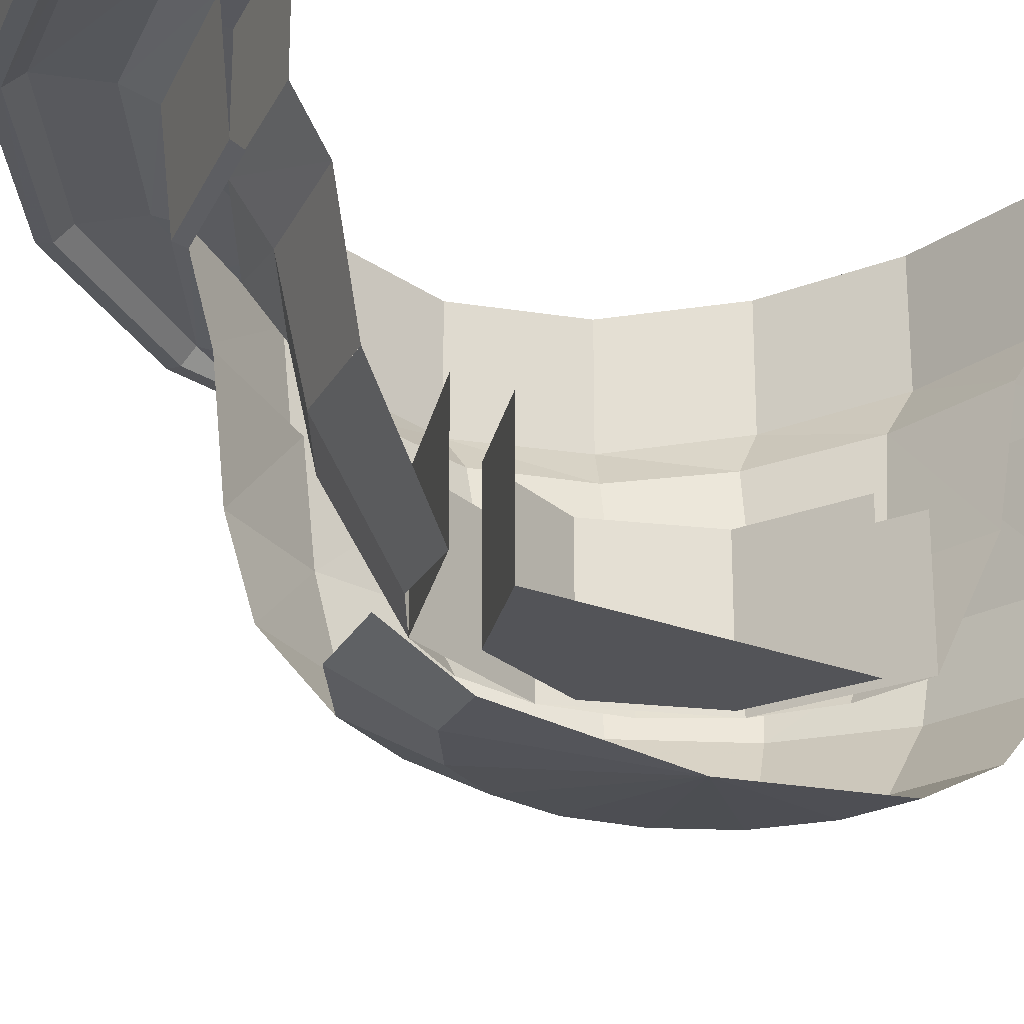
<metadata>
{"format":"obj","ext":"obj","renderer":"f3d","projection":"perspective","resolution":1024,"background":"white","views":[{"elev":-23.6,"azim":-123.6,"up":"+Y"}]}
</metadata>
<code>
v 0.2828 -0.2 -0.2828
v 0 -0.2 -0.4
v 0 -0.45 -0.4
v 0.2828 -0.45 -0.2828
v 0.4 -0.2 0
v 0.2828 -0.2 -0.2828
v 0.2828 -0.45 -0.2828
v 0.4 -0.45 0
v 0.2828 -0.2 0.2828
v 0.4 -0.2 0
v 0.4 -0.45 0
v 0.2828 -0.45 0.2828
v 0 -0.2 0.4
v 0.2828 -0.2 0.2828
v 0.2828 -0.45 0.2828
v 0 -0.45 0.4
v 0 -0.45 -0.4
v 0.1531 -0.45 -0.3696
v 0.2041 -0.2 -0.4927
v 0 -0.2 -0.5333
v 0.1531 -0.45 -0.3696
v 0.2828 -0.45 -0.2828
v 0.3771 -0.2 -0.3771
v 0.2041 -0.2 -0.4927
v 0.2828 -0.45 -0.2828
v 0.3696 -0.45 -0.1531
v 0.4927 -0.2 -0.2041
v 0.3771 -0.2 -0.3771
v 0.3696 -0.45 -0.1531
v 0.4 -0.45 0
v 0.5333 -0.2 0
v 0.4927 -0.2 -0.2041
v 0.4 -0.45 0
v 0.3696 -0.45 0.1531
v 0.4927 -0.2 0.2041
v 0.5333 -0.2 0
v 0.3696 -0.45 0.1531
v 0.2828 -0.45 0.2828
v 0.3771 -0.2 0.3771
v 0.4927 -0.2 0.2041
v 0.2828 -0.45 0.2828
v 0.1531 -0.45 0.3696
v 0.2041 -0.2 0.4927
v 0.3771 -0.2 0.3771
v 0.1531 -0.45 0.3696
v 0 -0.45 0.4
v 0 -0.2 0.5333
v 0.2041 -0.2 0.4927
v 0.2121 -0.2 -0.2121
v 0 -0.2 -0.3
v 0 -0.475 -0.3
v 0.2121 -0.475 -0.2121
v 0.3 -0.2 0
v 0.2121 -0.2 -0.2121
v 0.2121 -0.475 -0.2121
v 0.3 -0.475 0
v 0.2121 -0.2 0.2121
v 0.3 -0.2 0
v 0.3 -0.475 0
v 0.2121 -0.475 0.2121
v 0 -0.2 0.3
v 0.2121 -0.2 0.2121
v 0.2121 -0.475 0.2121
v 0 -0.475 0.3
v 0 -0.475 0
v 0 -0.475 -0.3
v 0.2121 -0.475 -0.2121
v 0 -0.475 0
v 0.2121 -0.475 -0.2121
v 0.3 -0.475 0
v 0 -0.475 0
v 0.3 -0.475 0
v 0.2121 -0.475 0.2121
v 0 -0.475 0
v 0.2121 -0.475 0.2121
v 0 -0.475 0.3
v 0 -0.244 0.688
v 0.2625 -0.2425 0.627
v 0.2575 0.018 0.6505
v 0 0.0265 0.708
v 0.2625 -0.2425 0.627
v 0.4735 -0.0005 0.4935
v 0.2575 0.018 0.6505
v 0.2625 -0.2425 0.627
v 0.47 -0.239 0.469
v 0.4735 -0.0005 0.4935
v 0.47 -0.239 0.469
v 0.6125 -0.021 0.265
v 0.4735 -0.0005 0.4935
v 0.47 -0.239 0.469
v 0.599 -0.2365 0.248
v 0.6125 -0.021 0.265
v 0.659 -0.0305 0
v 0.6125 -0.021 0.265
v 0.599 -0.2365 0.248
v 0.6415 -0.2355 0
v 0.6415 -0.2355 0
v 0.599 -0.2365 0.248
v 0.5545 -0.4115 0.229
v 0.596 -0.4115 0
v 0.599 -0.2365 0.248
v 0.47 -0.239 0.469
v 0.434 -0.4135 0.434
v 0.5545 -0.4115 0.229
v 0.2625 -0.2425 0.627
v 0.434 -0.4135 0.434
v 0.47 -0.239 0.469
v 0.2625 -0.2425 0.627
v 0.24 -0.416 0.577
v 0.434 -0.4135 0.434
v 0.24 -0.416 0.577
v 0.2625 -0.2425 0.627
v 0 -0.244 0.688
v 0 -0.418 0.632
v 0.266 0.027 0.6725
v 0 0.0355 0.732
v 0 0.0265 0.708
v 0.2575 0.018 0.6505
v 0.2575 0.018 0.6505
v 0.4895 0.0075 0.5105
v 0.266 0.027 0.6725
v 0.2575 0.018 0.6505
v 0.4735 -0.0005 0.4935
v 0.4895 0.0075 0.5105
v 0.633 -0.0135 0.274
v 0.4895 0.0075 0.5105
v 0.4735 -0.0005 0.4935
v 0.6125 -0.021 0.265
v 0.6815 -0.0235 0
v 0.633 -0.0135 0.274
v 0.6125 -0.021 0.265
v 0.659 -0.0305 0
v 0.2745 0.233 0.6935
v 0 0.2465 0.755
v 0 0.0355 0.732
v 0.266 0.027 0.6725
v 0.505 0.2035 0.5265
v 0.2745 0.233 0.6935
v 0.266 0.027 0.6725
v 0.4895 0.0075 0.5105
v 0.4895 0.0075 0.5105
v 0.633 -0.0135 0.274
v 0.653 0.171 0.2825
v 0.505 0.2035 0.5265
v 0.7025 0.156 0
v 0.653 0.171 0.2825
v 0.633 -0.0135 0.274
v 0.6815 -0.0235 0
v 0.37 0.289 0.935
v 0 0.3055 1.021
v 0 0.252 1.006
v 0.3645 0.2375 0.921
v 0.3645 0.2375 0.921
v 0.6615 0.196 0.69
v 0.671 0.2475 0.7005
v 0.37 0.289 0.935
v 0.852 0.204 0.381
v 0.6615 0.196 0.69
v 0.843 0.1525 0.3765
v 0.852 0.204 0.381
v 0.671 0.2475 0.7005
v 0.6615 0.196 0.69
v 0.843 0.1525 0.3765
v 0.9075 0.131 0
v 0.9165 0.182 0
v 0.852 0.204 0.381
v 0.2955 0.386 0.6995
v 0 0.385 0.65
v 0 0.404 0.764
v 0.2955 0.386 0.6995
v 0.249 0.3725 0.6005
v 0 0.385 0.65
v 0.249 0.3725 0.6005
v 0.2955 0.386 0.6995
v 0.535 0.35 0.5235
v 0.4595 0.344 0.4595
v 0.4595 0.344 0.4595
v 0.535 0.35 0.5235
v 0.677 0.313 0.284
v 0.6005 0.3105 0.249
v 0.728 0.296 0
v 0.6005 0.3105 0.249
v 0.677 0.313 0.284
v 0.728 0.296 0
v 0.65 0.2935 0
v 0.6005 0.3105 0.249
v 0.249 0.3725 0.6005
v 0.249 0.1375 0.6005
v 0 0.15 0.65
v 0 0.385 0.65
v 0.249 0.1375 0.6005
v 0.249 0.3725 0.6005
v 0.4595 0.344 0.4595
v 0.4595 0.109 0.4595
v 0.4595 0.109 0.4595
v 0.4595 0.344 0.4595
v 0.6005 0.3105 0.249
v 0.6005 0.0755 0.249
v 0.6005 0.0755 0.249
v 0.6005 0.3105 0.249
v 0.65 0.2935 0
v 0.65 0.0585 0
v 0.249 0.1375 0.6005
v 0 0.0515 0.582
v 0 0.15 0.65
v 0.249 0.1375 0.6005
v 0.236 0.042 0.533
v 0 0.0515 0.582
v 0.4595 0.109 0.4595
v 0.236 0.042 0.533
v 0.249 0.1375 0.6005
v 0.4595 0.109 0.4595
v 0.428 0.019 0.399
v 0.236 0.042 0.533
v 0.6005 0.0755 0.249
v 0.428 0.019 0.399
v 0.4595 0.109 0.4595
v 0.6005 0.0755 0.249
v 0.5415 -0.0045 0.2165
v 0.428 0.019 0.399
v 0.65 0.0585 0
v 0.5415 -0.0045 0.2165
v 0.6005 0.0755 0.249
v 0.65 0.0585 0
v 0.582 -0.0165 0
v 0.5415 -0.0045 0.2165
v 0 -0.2 0.5335
v 0 0.0515 0.582
v 0.236 0.042 0.533
v 0.204 -0.2 0.4925
v 0.204 -0.2 0.4925
v 0.236 0.042 0.533
v 0.428 0.019 0.399
v 0.377 -0.2 0.377
v 0.377 -0.2 0.377
v 0.428 0.019 0.399
v 0.5415 -0.0045 0.2165
v 0.4925 -0.2 0.204
v 0.4925 -0.2 0.204
v 0.5415 -0.0045 0.2165
v 0.582 -0.0165 0
v 0.5335 -0.2 0
v 0.4845 -0.5535 0
v 0.45 -0.5535 0.186
v 0.3155 -0.6325 0.1305
v 0.34 -0.6325 0
v 0.45 -0.5535 0.186
v 0.3515 -0.5545 0.352
v 0.2465 -0.6335 0.247
v 0.3155 -0.6325 0.1305
v 0.3515 -0.5545 0.352
v 0.193 -0.556 0.4665
v 0.1355 -0.6345 0.3275
v 0.2465 -0.6335 0.247
v 0 -0.636 0.3585
v 0.1355 -0.6345 0.3275
v 0.193 -0.556 0.4665
v 0 -0.558 0.5105
v 0 -0.6725 0
v 0.1355 -0.6345 0.3275
v 0 -0.636 0.3585
v 0 -0.6725 0
v 0.2465 -0.6335 0.247
v 0.1355 -0.6345 0.3275
v 0 -0.6725 0
v 0.3155 -0.6325 0.1305
v 0.2465 -0.6335 0.247
v 0 -0.6725 0
v 0.34 -0.6325 0
v 0.3155 -0.6325 0.1305
v 0.596 -0.4115 0
v 0.5545 -0.4115 0.229
v 0.45 -0.5535 0.186
v 0.4845 -0.5535 0
v 0.5545 -0.4115 0.229
v 0.434 -0.4135 0.434
v 0.3515 -0.5545 0.352
v 0.45 -0.5535 0.186
v 0.193 -0.556 0.4665
v 0.3515 -0.5545 0.352
v 0.434 -0.4135 0.434
v 0.24 -0.416 0.577
v 0.24 -0.416 0.577
v 0 -0.418 0.632
v 0 -0.558 0.5105
v 0.193 -0.556 0.4665
v 0 0.388 0.941
v 0 0.3055 1.021
v 0.37 0.289 0.935
v 0.345 0.371 0.8615
v 0.345 0.371 0.8615
v 0.37 0.289 0.935
v 0.671 0.2475 0.7005
v 0.6255 0.333 0.645
v 0.6255 0.333 0.645
v 0.671 0.2475 0.7005
v 0.852 0.204 0.381
v 0.792 0.294 0.35
v 0.852 0.204 0.381
v 0.9165 0.182 0
v 0.852 0.2755 0
v 0.792 0.294 0.35
v 0.345 0.371 0.8615
v 0 0.404 0.764
v 0 0.388 0.941
v 0.345 0.371 0.8615
v 0.2955 0.386 0.6995
v 0 0.404 0.764
v 0.6255 0.333 0.645
v 0.2955 0.386 0.6995
v 0.345 0.371 0.8615
v 0.6255 0.333 0.645
v 0.535 0.35 0.5235
v 0.2955 0.386 0.6995
v 0.792 0.294 0.35
v 0.535 0.35 0.5235
v 0.6255 0.333 0.645
v 0.792 0.294 0.35
v 0.677 0.313 0.284
v 0.535 0.35 0.5235
v 0.677 0.313 0.284
v 0.792 0.294 0.35
v 0.852 0.2755 0
v 0.728 0.296 0
v 0.659 -0.0305 0
v 0.6415 -0.2355 0
v 0.599 -0.2365 -0.248
v 0.6125 -0.021 -0.265
v 0.6415 -0.2355 0
v 0.596 -0.4115 0
v 0.5545 -0.4115 -0.229
v 0.599 -0.2365 -0.248
v 0.266 0.027 -0.6725
v 0.2575 0.018 -0.6505
v 0 0.0265 -0.708
v 0 0.0355 -0.732
v 0.2575 0.018 -0.6505
v 0.4895 0.0075 -0.5105
v 0.4735 -0.0005 -0.4935
v 0.2575 0.018 -0.6505
v 0.266 0.027 -0.6725
v 0.4895 0.0075 -0.5105
v 0.633 -0.0135 -0.274
v 0.6125 -0.021 -0.265
v 0.4735 -0.0005 -0.4935
v 0.4895 0.0075 -0.5105
v 0.6815 -0.0235 0
v 0.659 -0.0305 0
v 0.6125 -0.021 -0.265
v 0.633 -0.0135 -0.274
v 0.2745 0.233 -0.6935
v 0.266 0.027 -0.6725
v 0 0.0355 -0.732
v 0 0.2465 -0.755
v 0.505 0.2035 -0.5265
v 0.4895 0.0075 -0.5105
v 0.266 0.027 -0.6725
v 0.2745 0.233 -0.6935
v 0.4895 0.0075 -0.5105
v 0.505 0.2035 -0.5265
v 0.653 0.171 -0.2825
v 0.633 -0.0135 -0.274
v 0.7025 0.156 0
v 0.6815 -0.0235 0
v 0.633 -0.0135 -0.274
v 0.653 0.171 -0.2825
v 0.37 0.289 -0.935
v 0.3645 0.2375 -0.921
v 0 0.252 -1.006
v 0 0.3055 -1.021
v 0.3645 0.2375 -0.921
v 0.37 0.289 -0.935
v 0.671 0.2475 -0.7005
v 0.6615 0.196 -0.69
v 0.852 0.204 -0.381
v 0.6615 0.196 -0.69
v 0.671 0.2475 -0.7005
v 0.852 0.204 -0.381
v 0.843 0.1525 -0.3765
v 0.6615 0.196 -0.69
v 0.843 0.1525 -0.3765
v 0.852 0.204 -0.381
v 0.9165 0.182 0
v 0.9075 0.131 0
v 0 0.385 -0.65
v 0.2955 0.386 -0.6995
v 0 0.404 -0.764
v 0 0.385 -0.65
v 0.249 0.3725 -0.6005
v 0.2955 0.386 -0.6995
v 0.535 0.35 -0.5235
v 0.2955 0.386 -0.6995
v 0.249 0.3725 -0.6005
v 0.4595 0.344 -0.4595
v 0.677 0.313 -0.284
v 0.535 0.35 -0.5235
v 0.4595 0.344 -0.4595
v 0.6005 0.3105 -0.249
v 0.6005 0.3105 -0.249
v 0.728 0.296 0
v 0.677 0.313 -0.284
v 0.6005 0.3105 -0.249
v 0.65 0.2935 0
v 0.728 0.296 0
v 0 0.15 -0.65
v 0.249 0.1375 -0.6005
v 0.249 0.3725 -0.6005
v 0 0.385 -0.65
v 0.4595 0.344 -0.4595
v 0.249 0.3725 -0.6005
v 0.249 0.1375 -0.6005
v 0.4595 0.109 -0.4595
v 0.6005 0.3105 -0.249
v 0.4595 0.344 -0.4595
v 0.4595 0.109 -0.4595
v 0.6005 0.0755 -0.249
v 0.65 0.2935 0
v 0.6005 0.3105 -0.249
v 0.6005 0.0755 -0.249
v 0.65 0.0585 0
v 0 0.0515 -0.582
v 0.249 0.1375 -0.6005
v 0 0.15 -0.65
v 0 0.0515 -0.582
v 0.236 0.042 -0.533
v 0.249 0.1375 -0.6005
v 0.236 0.042 -0.533
v 0.4595 0.109 -0.4595
v 0.249 0.1375 -0.6005
v 0.236 0.042 -0.533
v 0.428 0.019 -0.399
v 0.4595 0.109 -0.4595
v 0.428 0.019 -0.399
v 0.6005 0.0755 -0.249
v 0.4595 0.109 -0.4595
v 0.428 0.019 -0.399
v 0.5415 -0.0045 -0.2165
v 0.6005 0.0755 -0.249
v 0.5415 -0.0045 -0.2165
v 0.65 0.0585 0
v 0.6005 0.0755 -0.249
v 0.5415 -0.0045 -0.2165
v 0.582 -0.0165 0
v 0.65 0.0585 0
v 0.236 0.042 -0.533
v 0 0.0515 -0.582
v 0 -0.2 -0.5335
v 0.204 -0.2 -0.4925
v 0.428 0.019 -0.399
v 0.236 0.042 -0.533
v 0.204 -0.2 -0.4925
v 0.377 -0.2 -0.377
v 0.5415 -0.0045 -0.2165
v 0.428 0.019 -0.399
v 0.377 -0.2 -0.377
v 0.4925 -0.2 -0.204
v 0.582 -0.0165 0
v 0.5415 -0.0045 -0.2165
v 0.4925 -0.2 -0.204
v 0.5335 -0.2 0
v 0.4845 -0.5535 0
v 0.34 -0.6325 0
v 0.3155 -0.6325 -0.1305
v 0.45 -0.5535 -0.186
v 0.45 -0.5535 -0.186
v 0.3155 -0.6325 -0.1305
v 0.2465 -0.6335 -0.247
v 0.3515 -0.5545 -0.352
v 0.3515 -0.5545 -0.352
v 0.2465 -0.6335 -0.247
v 0.1355 -0.6345 -0.3275
v 0.193 -0.556 -0.4665
v 0 -0.636 -0.3585
v 0 -0.558 -0.5105
v 0.193 -0.556 -0.4665
v 0.1355 -0.6345 -0.3275
v 0.1355 -0.6345 -0.3275
v 0 -0.6725 0
v 0 -0.636 -0.3585
v 0.1355 -0.6345 -0.3275
v 0.2465 -0.6335 -0.247
v 0 -0.6725 0
v 0.3155 -0.6325 -0.1305
v 0 -0.6725 0
v 0.2465 -0.6335 -0.247
v 0.3155 -0.6325 -0.1305
v 0.34 -0.6325 0
v 0 -0.6725 0
v 0.596 -0.4115 0
v 0.4845 -0.5535 0
v 0.45 -0.5535 -0.186
v 0.5545 -0.4115 -0.229
v 0.37 0.289 -0.935
v 0 0.3055 -1.021
v 0 0.388 -0.941
v 0.345 0.371 -0.8615
v 0.671 0.2475 -0.7005
v 0.37 0.289 -0.935
v 0.345 0.371 -0.8615
v 0.6255 0.333 -0.645
v 0.852 0.204 -0.381
v 0.671 0.2475 -0.7005
v 0.6255 0.333 -0.645
v 0.792 0.294 -0.35
v 0.852 0.204 -0.381
v 0.792 0.294 -0.35
v 0.852 0.2755 0
v 0.9165 0.182 0
v 0 0.404 -0.764
v 0.345 0.371 -0.8615
v 0 0.388 -0.941
v 0 0.404 -0.764
v 0.2955 0.386 -0.6995
v 0.345 0.371 -0.8615
v 0.2955 0.386 -0.6995
v 0.6255 0.333 -0.645
v 0.345 0.371 -0.8615
v 0.2955 0.386 -0.6995
v 0.535 0.35 -0.5235
v 0.6255 0.333 -0.645
v 0.535 0.35 -0.5235
v 0.792 0.294 -0.35
v 0.6255 0.333 -0.645
v 0.535 0.35 -0.5235
v 0.677 0.313 -0.284
v 0.792 0.294 -0.35
v 0.852 0.2755 0
v 0.792 0.294 -0.35
v 0.677 0.313 -0.284
v 0.728 0.296 0
v 0 0.2755 0.8155
v 0 0.2465 0.755
v 0.2745 0.233 0.6935
v 0.2985 0.261 0.748
v 0 0.278 0.9405
v 0 0.2755 0.8155
v 0.2985 0.261 0.748
v 0.3435 0.263 0.8615
v 0.3435 0.263 0.8615
v 0.3535 0.233 0.8935
v 0 0.2475 0.9755
v 0 0.278 0.9405
v 0 0.252 1.006
v 0 0.2475 0.9755
v 0.3535 0.233 0.8935
v 0.3645 0.2375 0.921
v 0.505 0.2035 0.5265
v 0.546 0.2265 0.565
v 0.2985 0.261 0.748
v 0.2745 0.233 0.6935
v 0.505 0.2035 0.5265
v 0.2985 0.261 0.748
v 0.3435 0.263 0.8615
v 0.2985 0.261 0.748
v 0.546 0.2265 0.565
v 0.624 0.2225 0.647
v 0.3535 0.233 0.8935
v 0.3435 0.263 0.8615
v 0.624 0.2225 0.647
v 0.6425 0.1935 0.6705
v 0.3645 0.2375 0.921
v 0.3535 0.233 0.8935
v 0.6425 0.1935 0.6705
v 0.6615 0.196 0.69
v 0.653 0.171 0.2825
v 0.7025 0.19 0.3045
v 0.546 0.2265 0.565
v 0.505 0.2035 0.5265
v 0.653 0.171 0.2825
v 0.546 0.2265 0.565
v 0.624 0.2225 0.647
v 0.546 0.2265 0.565
v 0.7025 0.19 0.3045
v 0.7975 0.1805 0.351
v 0.6425 0.1935 0.6705
v 0.624 0.2225 0.647
v 0.7975 0.1805 0.351
v 0.82 0.1515 0.365
v 0.6615 0.196 0.69
v 0.6425 0.1935 0.6705
v 0.82 0.1515 0.365
v 0.843 0.1525 0.3765
v 0.7025 0.19 0.3045
v 0.653 0.171 0.2825
v 0.7025 0.156 0
v 0.7555 0.1725 0
v 0.7975 0.1805 0.351
v 0.7025 0.19 0.3045
v 0.7555 0.1725 0
v 0.858 0.16 0
v 0.82 0.1515 0.365
v 0.7975 0.1805 0.351
v 0.858 0.16 0
v 0.8825 0.131 0
v 0.843 0.1525 0.3765
v 0.82 0.1515 0.365
v 0.8825 0.131 0
v 0.9075 0.131 0
v 0.7555 0.1725 0
v 0.7025 0.156 0
v 0.653 0.171 -0.2825
v 0.7025 0.19 -0.3045
v 0.858 0.16 0
v 0.7555 0.1725 0
v 0.7025 0.19 -0.3045
v 0.7975 0.1805 -0.351
v 0.8825 0.131 0
v 0.858 0.16 0
v 0.7975 0.1805 -0.351
v 0.82 0.1515 -0.365
v 0.9075 0.131 0
v 0.8825 0.131 0
v 0.82 0.1515 -0.365
v 0.843 0.1525 -0.3765
v 0.505 0.2035 -0.5265
v 0.546 0.2265 -0.565
v 0.7025 0.19 -0.3045
v 0.653 0.171 -0.2825
v 0.505 0.2035 -0.5265
v 0.7025 0.19 -0.3045
v 0.7975 0.1805 -0.351
v 0.7025 0.19 -0.3045
v 0.546 0.2265 -0.565
v 0.624 0.2225 -0.647
v 0.82 0.1515 -0.365
v 0.7975 0.1805 -0.351
v 0.624 0.2225 -0.647
v 0.6425 0.1935 -0.6705
v 0.843 0.1525 -0.3765
v 0.82 0.1515 -0.365
v 0.6425 0.1935 -0.6705
v 0.6615 0.196 -0.69
v 0.2745 0.233 -0.6935
v 0.2985 0.261 -0.748
v 0.546 0.2265 -0.565
v 0.505 0.2035 -0.5265
v 0.2745 0.233 -0.6935
v 0.546 0.2265 -0.565
v 0.624 0.2225 -0.647
v 0.546 0.2265 -0.565
v 0.2985 0.261 -0.748
v 0.3435 0.263 -0.8615
v 0.6425 0.1935 -0.6705
v 0.624 0.2225 -0.647
v 0.3435 0.263 -0.8615
v 0.3535 0.233 -0.8935
v 0.6615 0.196 -0.69
v 0.6425 0.1935 -0.6705
v 0.3535 0.233 -0.8935
v 0.3645 0.2375 -0.921
v 0.2985 0.261 -0.748
v 0.2745 0.233 -0.6935
v 0 0.2465 -0.755
v 0 0.2755 -0.8155
v 0.3435 0.263 -0.8615
v 0.2985 0.261 -0.748
v 0 0.2755 -0.8155
v 0 0.278 -0.9405
v 0 0.278 -0.9405
v 0 0.2475 -0.9755
v 0.3535 0.233 -0.8935
v 0.3435 0.263 -0.8615
v 0.3645 0.2375 -0.921
v 0.3535 0.233 -0.8935
v 0 0.2475 -0.9755
v 0 0.252 -1.006
v 0.47 -0.239 -0.469
v 0.6125 -0.021 -0.265
v 0.599 -0.2365 -0.248
v 0.47 -0.239 -0.469
v 0.4735 -0.0005 -0.4935
v 0.6125 -0.021 -0.265
v 0.599 -0.2365 -0.248
v 0.5545 -0.4115 -0.229
v 0.434 -0.4135 -0.434
v 0.47 -0.239 -0.469
v 0.5545 -0.4115 -0.229
v 0.45 -0.5535 -0.186
v 0.3515 -0.5545 -0.352
v 0.434 -0.4135 -0.434
g mesh7426962
f 1 3 2
f 3 1 4
f 5 7 6
f 7 5 8
f 9 11 10
f 11 9 12
f 13 15 14
f 15 13 16
g mesh7426965
f 17 18 19
f 19 20 17
f 21 22 23
f 23 24 21
f 25 26 27
f 27 28 25
f 29 30 31
f 31 32 29
f 33 34 35
f 35 36 33
f 37 38 39
f 39 40 37
f 41 42 43
f 43 44 41
f 45 46 47
f 47 48 45
g mesh7426967
f 49 50 51
f 51 52 49
f 53 54 55
f 55 56 53
f 57 58 59
f 59 60 57
f 61 62 63
f 63 64 61
g mesh7426969
f 65 67 66
f 68 70 69
f 71 73 72
f 74 76 75
f 77 78 79
f 79 80 77
f 81 82 83
f 84 85 86
f 87 88 89
f 90 91 92
f 93 94 95
f 95 96 93
f 97 98 99
f 99 100 97
f 101 102 103
f 103 104 101
f 105 106 107
f 108 109 110
f 111 112 113
f 113 114 111
f 115 116 117
f 117 118 115
f 119 120 121
f 122 123 124
f 125 126 127
f 127 128 125
f 129 130 131
f 131 132 129
f 133 134 135
f 135 136 133
f 137 138 139
f 139 140 137
f 141 142 143
f 143 144 141
f 145 146 147
f 147 148 145
f 149 150 151
f 151 152 149
f 153 154 155
f 155 156 153
f 157 158 159
f 160 161 162
f 163 164 165
f 165 166 163
f 167 168 169
f 170 171 172
f 173 174 175
f 175 176 173
f 177 178 179
f 179 180 177
f 181 182 183
f 184 185 186
f 187 188 189
f 189 190 187
f 191 192 193
f 193 194 191
f 195 196 197
f 197 198 195
f 199 200 201
f 201 202 199
f 203 204 205
f 206 207 208
f 209 210 211
f 212 213 214
f 215 216 217
f 218 219 220
f 221 222 223
f 224 225 226
f 227 228 229
f 229 230 227
f 231 232 233
f 233 234 231
f 235 236 237
f 237 238 235
f 239 240 241
f 241 242 239
f 243 244 245
f 245 246 243
f 247 248 249
f 249 250 247
f 251 252 253
f 253 254 251
f 255 256 257
f 257 258 255
f 259 260 261
f 262 263 264
f 265 266 267
f 268 269 270
f 271 272 273
f 273 274 271
f 275 276 277
f 277 278 275
f 279 280 281
f 281 282 279
f 283 284 285
f 285 286 283
f 287 288 289
f 289 290 287
f 291 292 293
f 293 294 291
f 295 296 297
f 297 298 295
f 299 300 301
f 301 302 299
f 303 304 305
f 306 307 308
f 309 310 311
f 312 313 314
f 315 316 317
f 318 319 320
f 321 322 323
f 323 324 321
f 325 326 327
f 327 328 325
f 329 330 331
f 331 332 329
f 333 334 335
f 335 336 333
f 337 338 339
f 340 341 342
f 343 344 345
f 345 346 343
f 347 348 349
f 349 350 347
f 351 352 353
f 353 354 351
f 355 356 357
f 357 358 355
f 359 360 361
f 361 362 359
f 363 364 365
f 365 366 363
f 367 368 369
f 369 370 367
f 371 372 373
f 373 374 371
f 375 376 377
f 378 379 380
f 381 382 383
f 383 384 381
f 385 386 387
f 388 389 390
f 391 392 393
f 393 394 391
f 395 396 397
f 397 398 395
f 399 400 401
f 402 403 404
f 405 406 407
f 407 408 405
f 409 410 411
f 411 412 409
f 413 414 415
f 415 416 413
f 417 418 419
f 419 420 417
f 421 422 423
f 424 425 426
f 427 428 429
f 430 431 432
f 433 434 435
f 436 437 438
f 439 440 441
f 442 443 444
f 445 446 447
f 447 448 445
f 449 450 451
f 451 452 449
f 453 454 455
f 455 456 453
f 457 458 459
f 459 460 457
f 461 462 463
f 463 464 461
f 465 466 467
f 467 468 465
f 469 470 471
f 471 472 469
f 473 474 475
f 475 476 473
f 477 478 479
f 480 481 482
f 483 484 485
f 486 487 488
f 489 490 491
f 491 492 489
f 493 494 495
f 495 496 493
f 497 498 499
f 499 500 497
f 501 502 503
f 503 504 501
f 505 506 507
f 507 508 505
f 509 510 511
f 512 513 514
f 515 516 517
f 518 519 520
f 521 522 523
f 524 525 526
f 527 528 529
f 529 530 527
f 531 532 533
f 533 534 531
f 535 536 537
f 537 538 535
f 539 540 541
f 541 542 539
f 543 544 545
f 545 546 543
f 547 548 549
f 550 551 552
f 553 554 555
f 555 556 553
f 557 558 559
f 559 560 557
f 561 562 563
f 563 564 561
f 565 566 567
f 568 569 570
f 571 572 573
f 573 574 571
f 575 576 577
f 577 578 575
f 579 580 581
f 581 582 579
f 583 584 585
f 585 586 583
f 587 588 589
f 589 590 587
f 591 592 593
f 593 594 591
f 595 596 597
f 597 598 595
f 599 600 601
f 601 602 599
f 603 604 605
f 605 606 603
f 607 608 609
f 609 610 607
f 611 612 613
f 613 614 611
f 615 616 617
f 618 619 620
f 621 622 623
f 623 624 621
f 625 626 627
f 627 628 625
f 629 630 631
f 631 632 629
f 633 634 635
f 636 637 638
f 639 640 641
f 641 642 639
f 643 644 645
f 645 646 643
f 647 648 649
f 649 650 647
f 651 652 653
f 653 654 651
f 655 656 657
f 657 658 655
f 659 660 661
f 661 662 659
f 663 664 665
f 665 666 663
f 667 668 669
f 670 671 672
f 673 674 675
f 675 676 673
f 677 678 679
f 679 680 677

</code>
